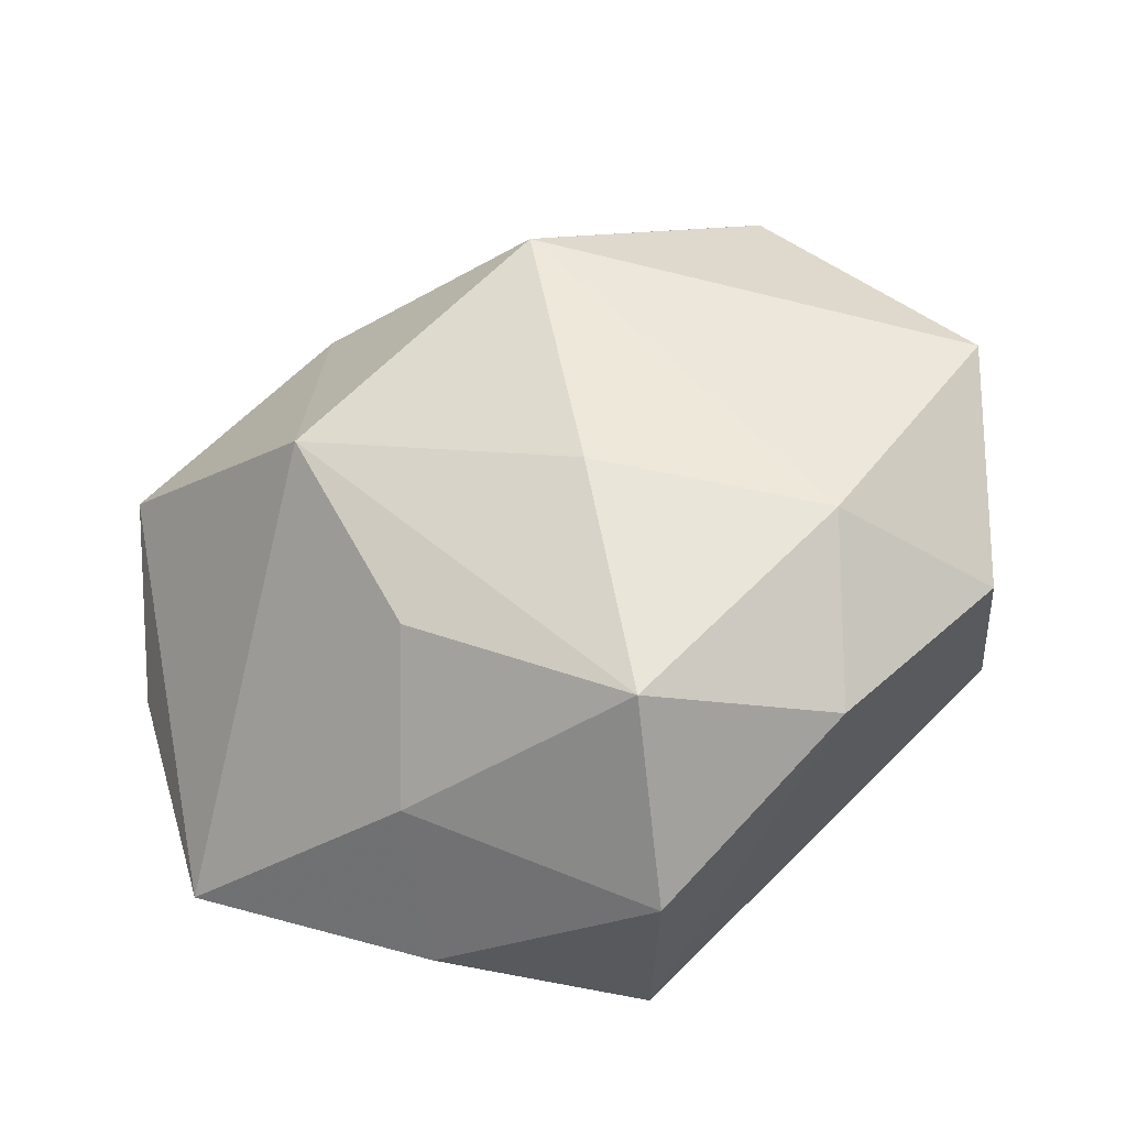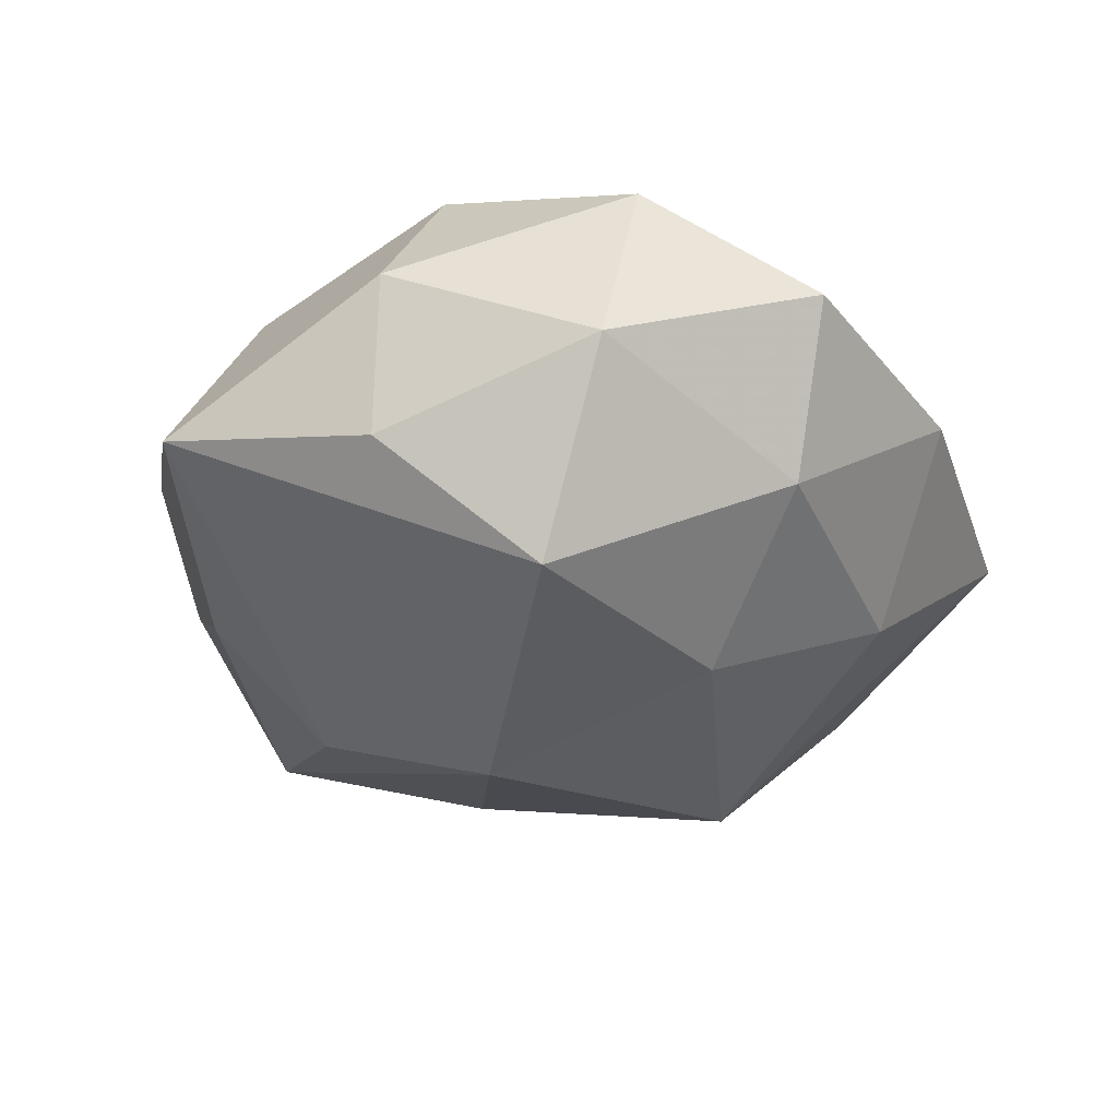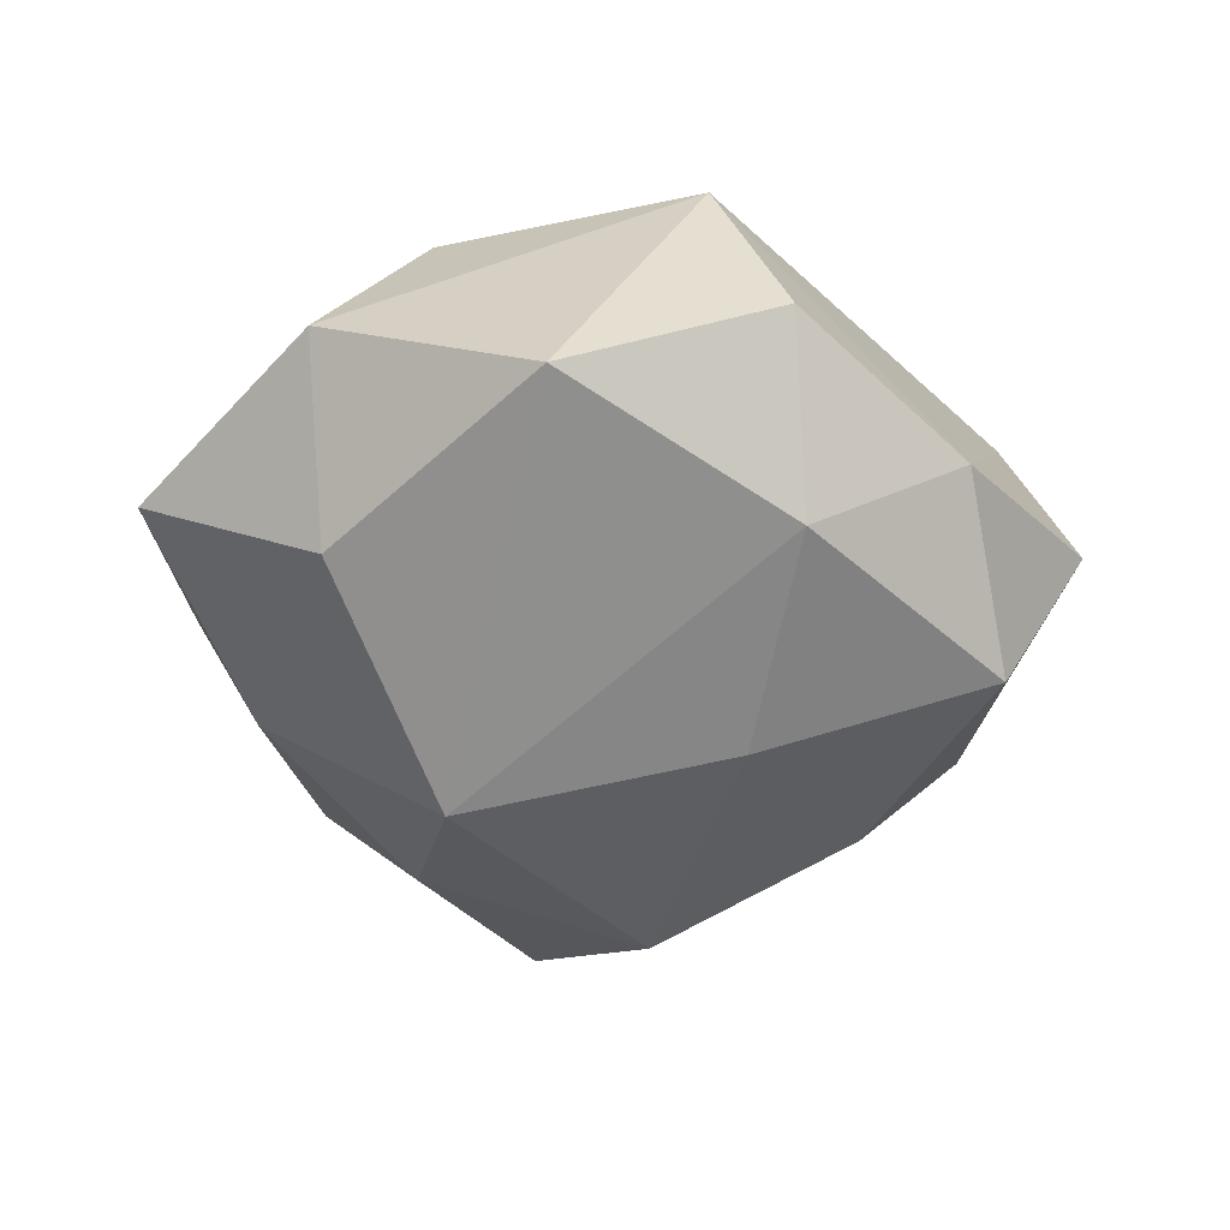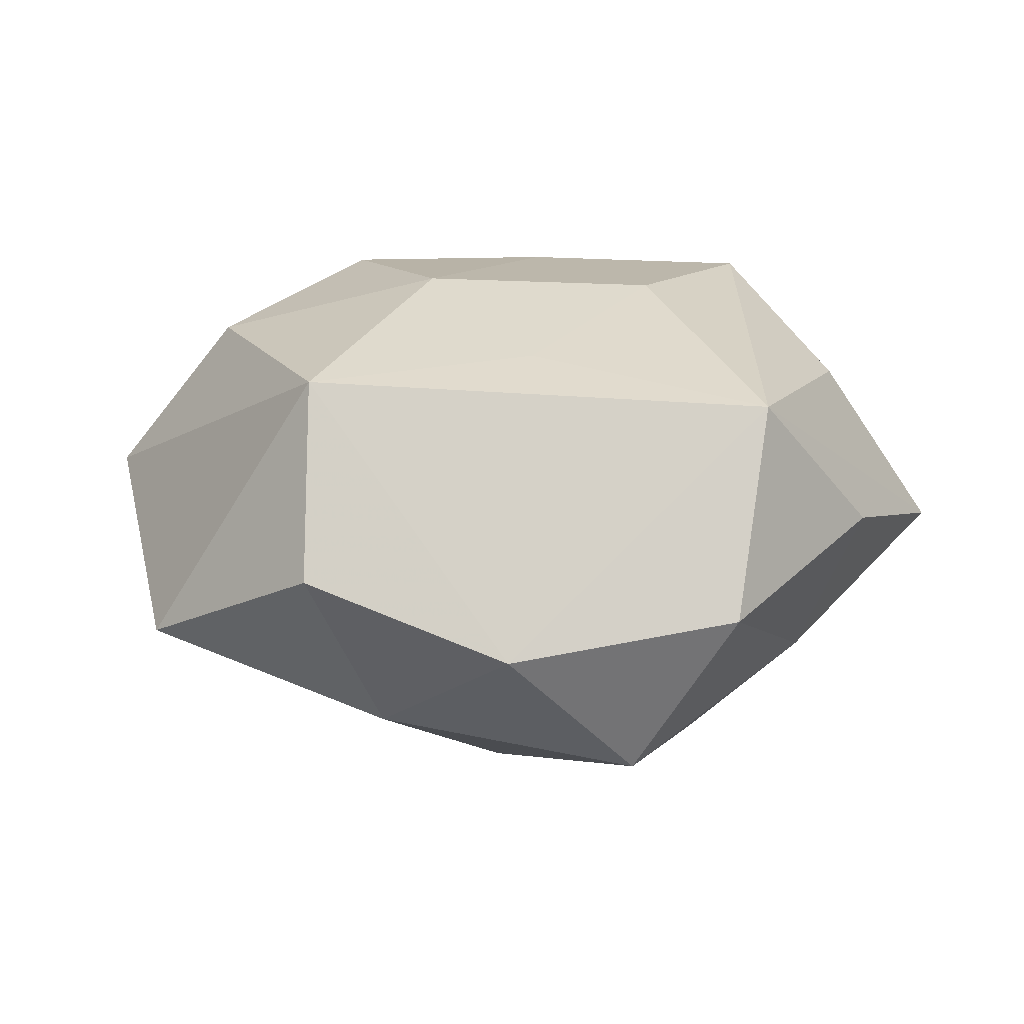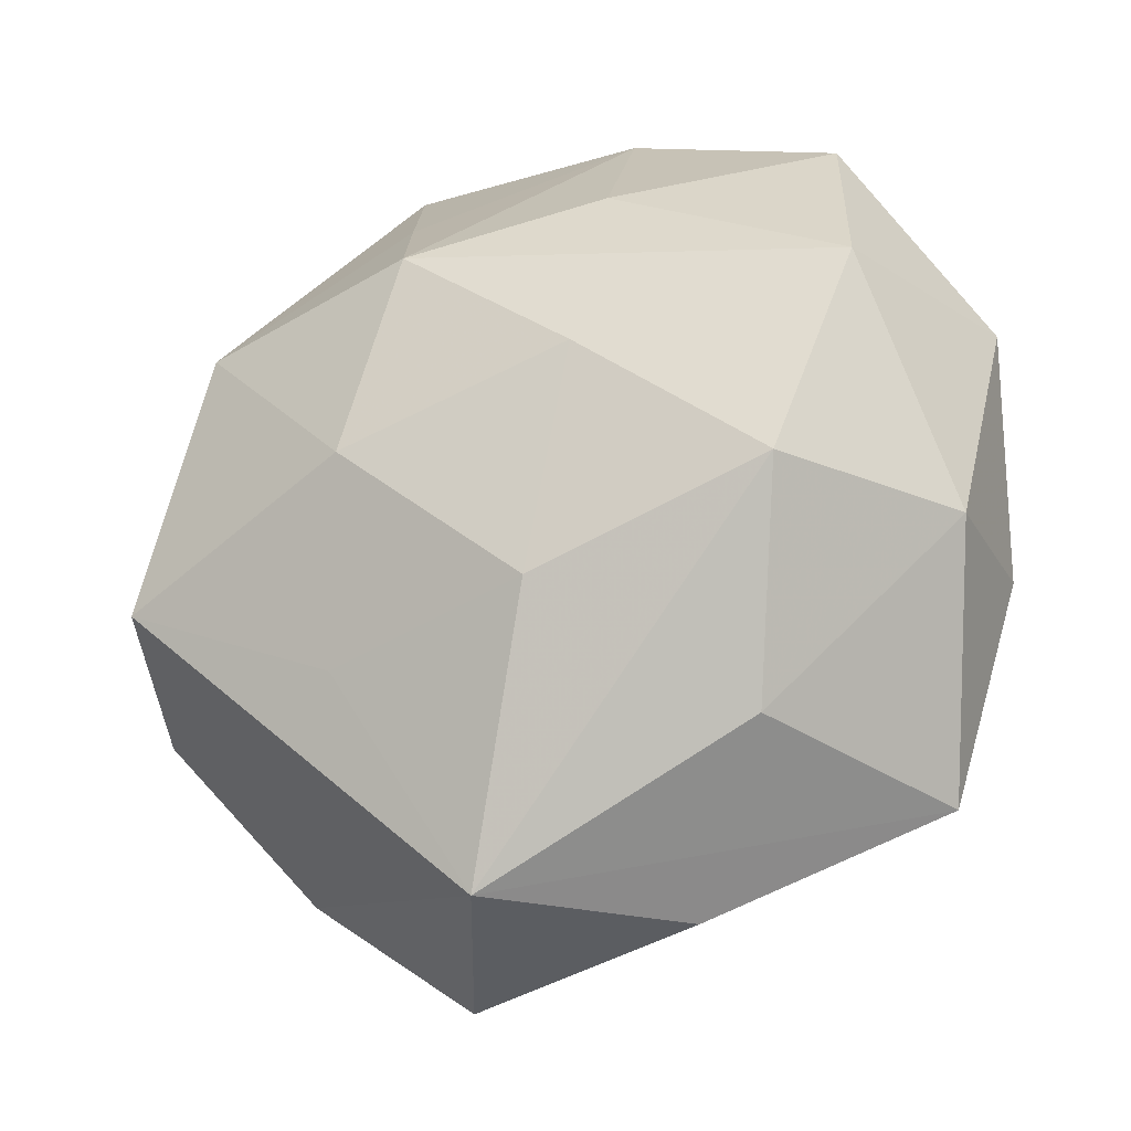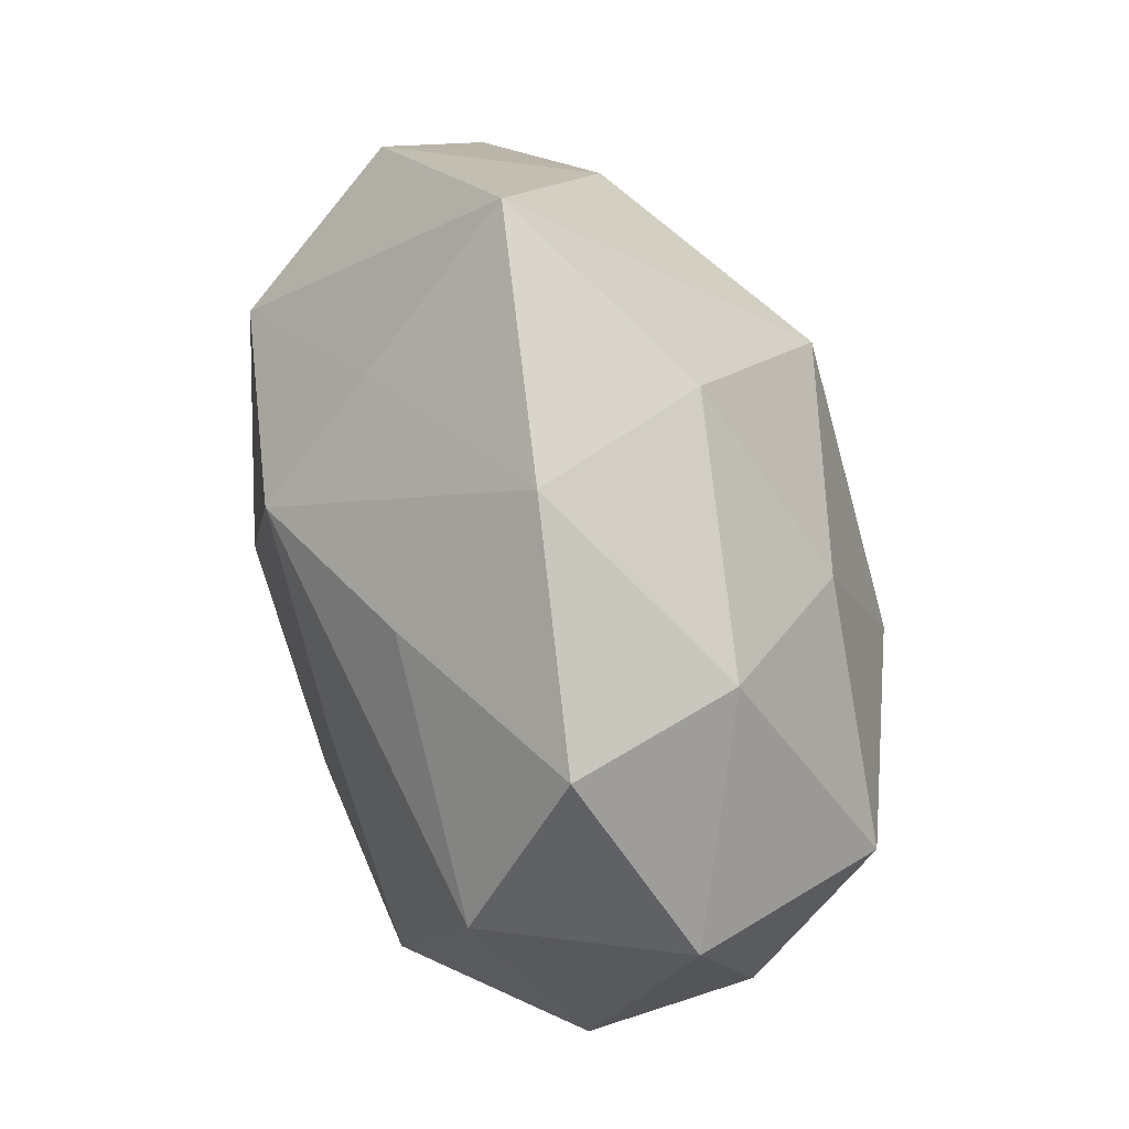
<metadata>
{"format":"obj","ext":"obj","renderer":"f3d","projection":"perspective","resolution":1024,"background":"white","views":[{"elev":-43.2,"azim":-155.6,"up":"+Y"},{"elev":-23.9,"azim":103.5,"up":"+Z"},{"elev":-33.5,"azim":-90.9,"up":"+Z"},{"elev":17.9,"azim":-41.8,"up":"+Z"},{"elev":-22.5,"azim":24.6,"up":"+Y"},{"elev":66.6,"azim":73.0,"up":"+Y"}]}
</metadata>
<code>
v 0.007949 0.006833 0.0178
v -0.007485 -0.03154 -0.0007078
v -0.02028 0.0123 0.01517
v 0.02554 0.01187 0.01302
v -0.008189 0.001454 0.01912
v -0.01007 -0.01234 0.01574
v 0.0301 -0.004816 0.006454
v 0.007174 -0.02425 -0.008176
v 0.0223 0.02377 0.005389
v -0.0008674 -0.0277 0.01324
v -0.03335 0.004454 -0.004966
v -0.0002862 0.02402 -0.01002
v -0.01264 0.03141 -0.0008691
v -0.007567 0.01076 -0.02105
v -0.02592 -0.005782 0.01519
v -0.01132 -0.02485 -0.01303
v 0.01038 0.01347 -0.01608
v 0.03109 0.01053 -0.0003525
v 0.02122 -0.003101 0.01694
v 0.02976 -0.005173 -0.005348
v 0.01767 -0.01765 0.01082
v 0.02645 0.005462 -0.01425
v 0.01001 -0.02812 0.002515
v -0.02021 0.01833 -0.00972
v -0.03045 -0.0106 0.002153
v 0.004996 -0.009139 0.01837
v -0.02403 -0.01131 -0.00993
v -0.01002 -0.008307 -0.01781
v -0.0212 -0.02211 -0.003085
v -0.00423 0.01543 0.01792
v 0.006136 0.02983 0.002525
v 0.02604 -0.02132 -0.002159
v 0.008325 0.01991 0.01247
v -0.007964 0.02256 0.00966
v -0.02575 0.01953 0.003867
v 0.003231 -0.01662 -0.01661
v 0.009016 -0.002584 -0.02188
v 0.0184 0.02098 -0.006511
f 24 14 11
f 10 32 21
f 22 32 37
f 22 37 17
f 17 37 14
f 12 17 14
f 15 11 25
f 24 11 35
f 35 11 15
f 28 37 16
f 14 37 28
f 32 10 23
f 38 18 22
f 22 17 38
f 38 12 31
f 17 12 38
f 20 32 22
f 22 18 20
f 21 32 7
f 32 20 7
f 7 20 18
f 4 7 18
f 16 37 36
f 36 37 32
f 27 25 11
f 27 28 16
f 27 11 14
f 14 28 27
f 2 23 10
f 1 4 30
f 15 10 6
f 10 26 6
f 1 26 19
f 19 4 1
f 19 10 21
f 19 26 10
f 21 7 19
f 7 4 19
f 29 27 16
f 25 27 29
f 16 2 29
f 15 25 29
f 29 10 15
f 29 2 10
f 32 23 8
f 23 2 8
f 8 2 16
f 16 36 8
f 8 36 32
f 3 35 15
f 5 26 1
f 1 30 5
f 15 6 5
f 5 6 26
f 5 3 15
f 30 3 5
f 24 35 13
f 35 3 13
f 31 12 13
f 13 14 24
f 13 12 14
f 9 4 18
f 9 38 31
f 18 38 9
f 34 30 31
f 31 13 34
f 34 3 30
f 34 13 3
f 33 30 4
f 4 9 33
f 31 30 33
f 33 9 31

</code>
